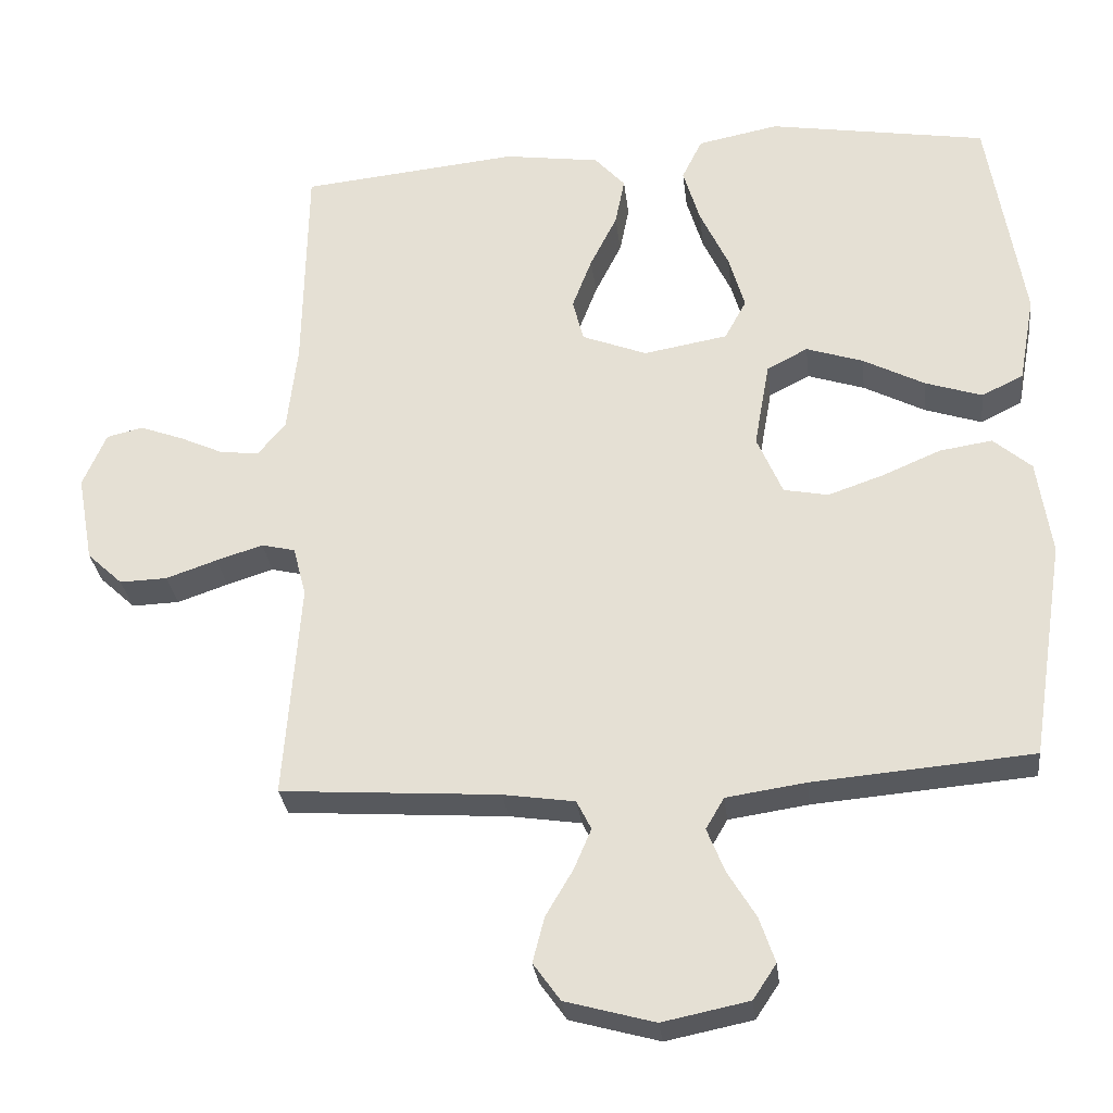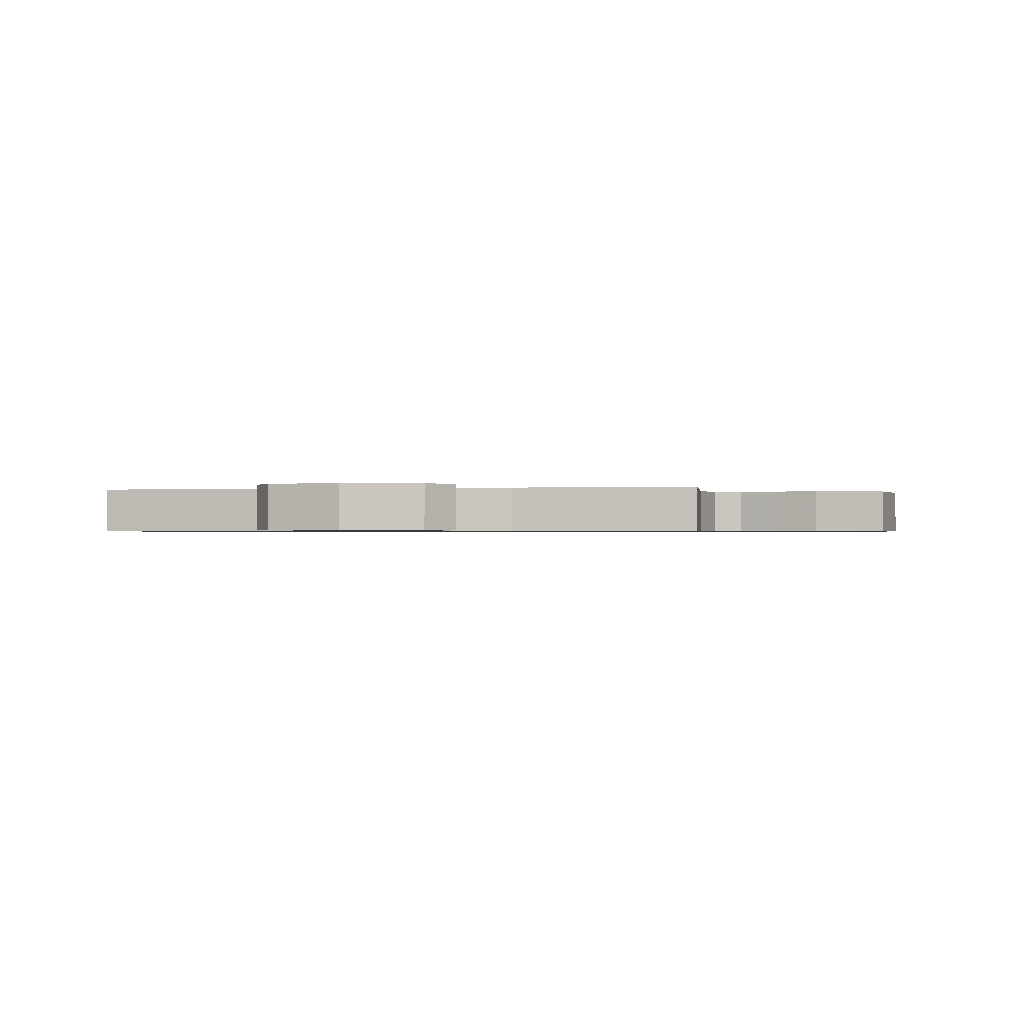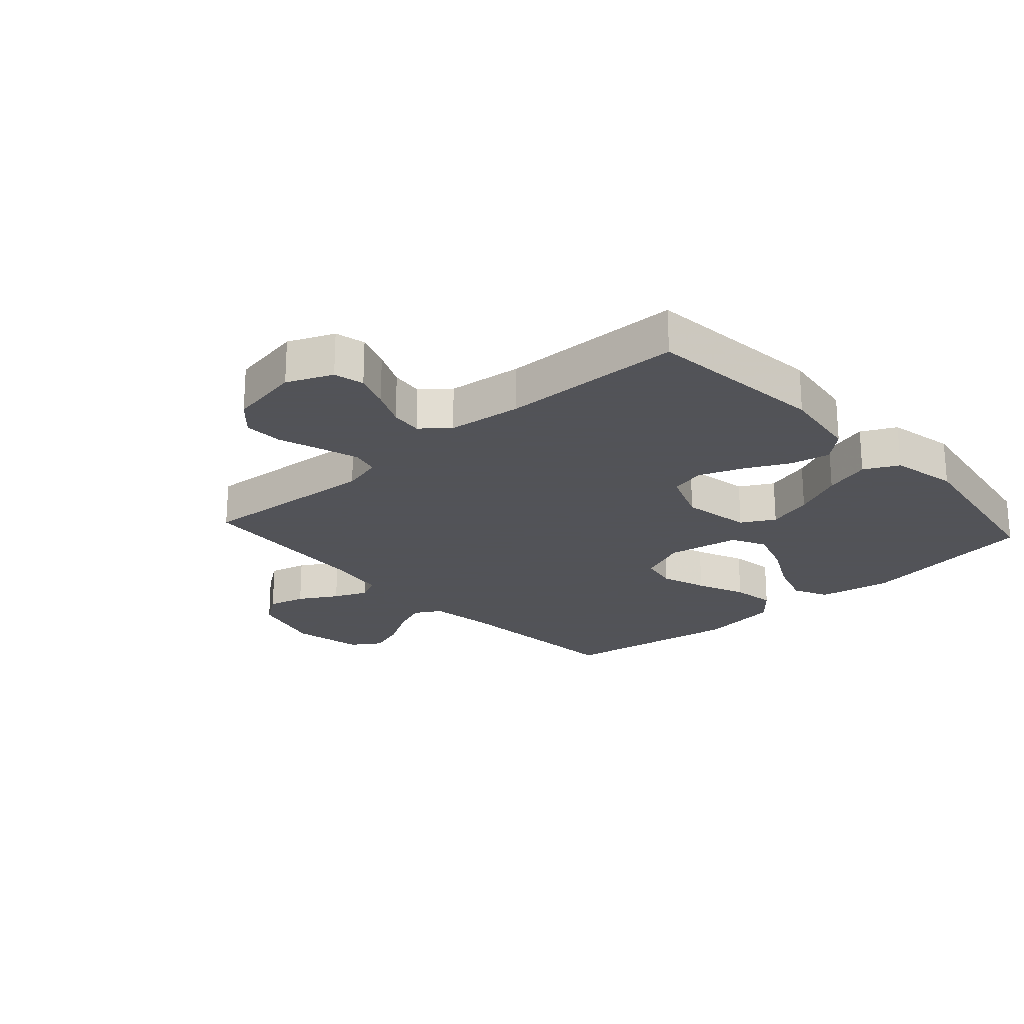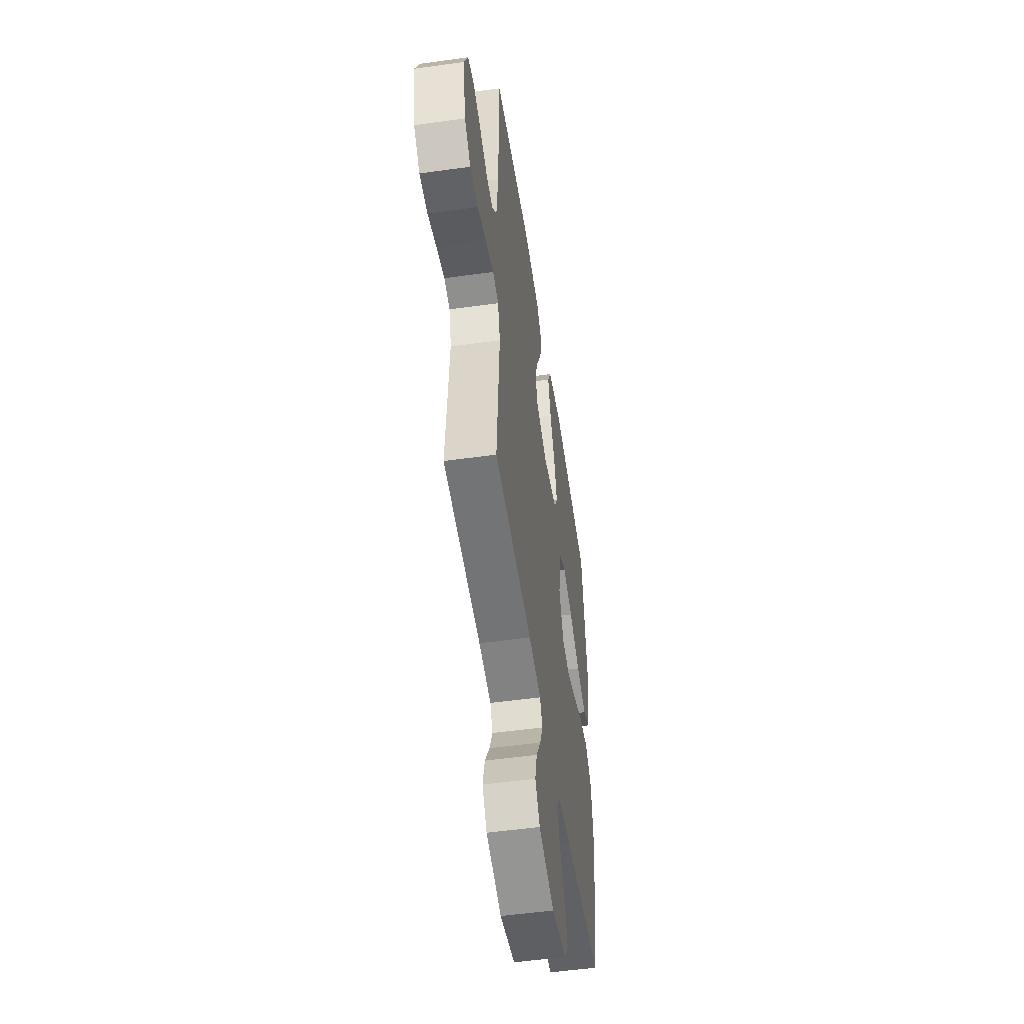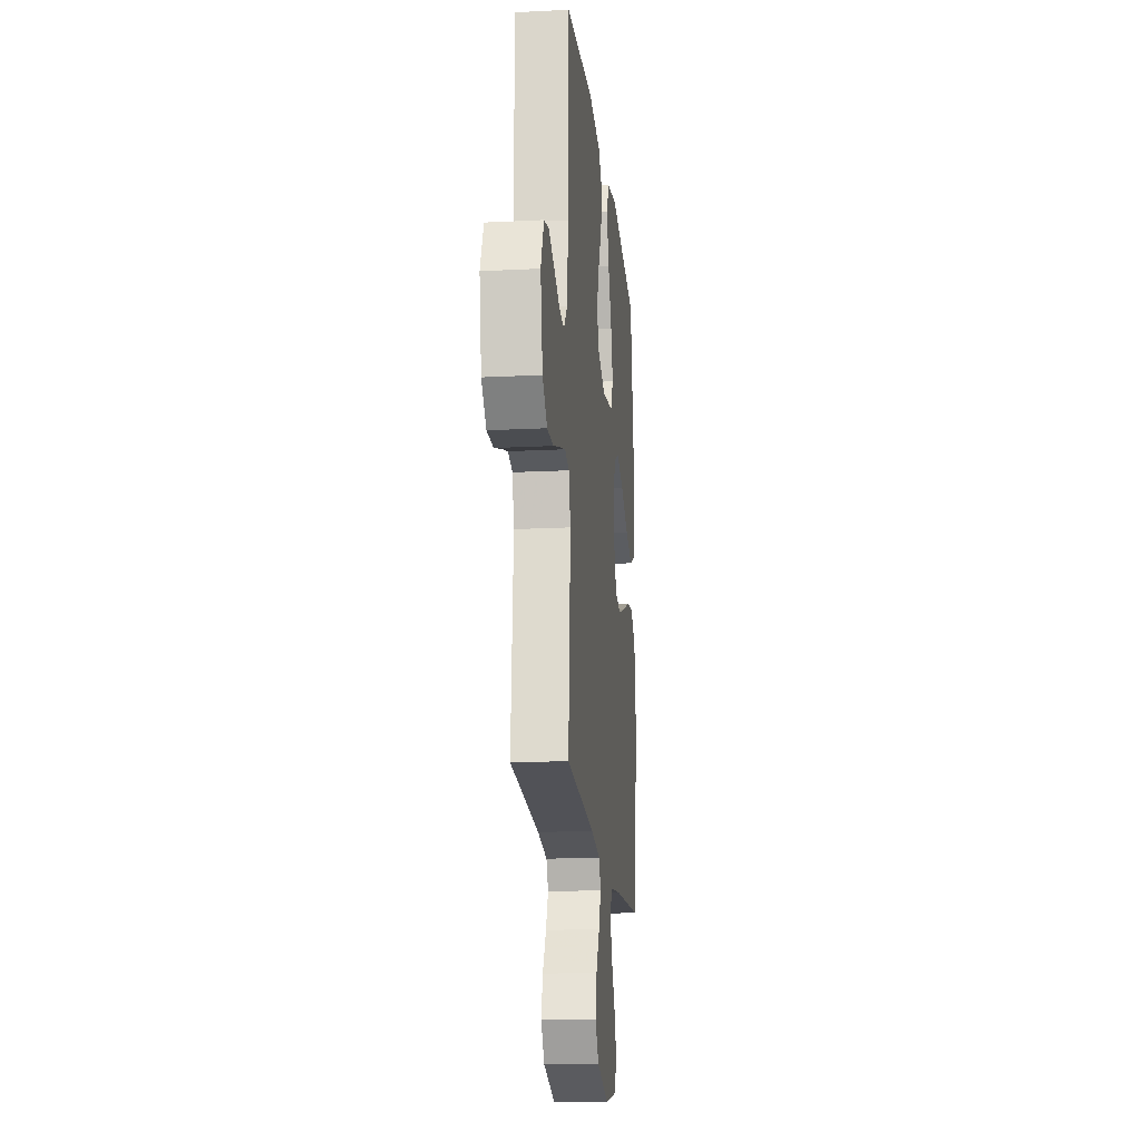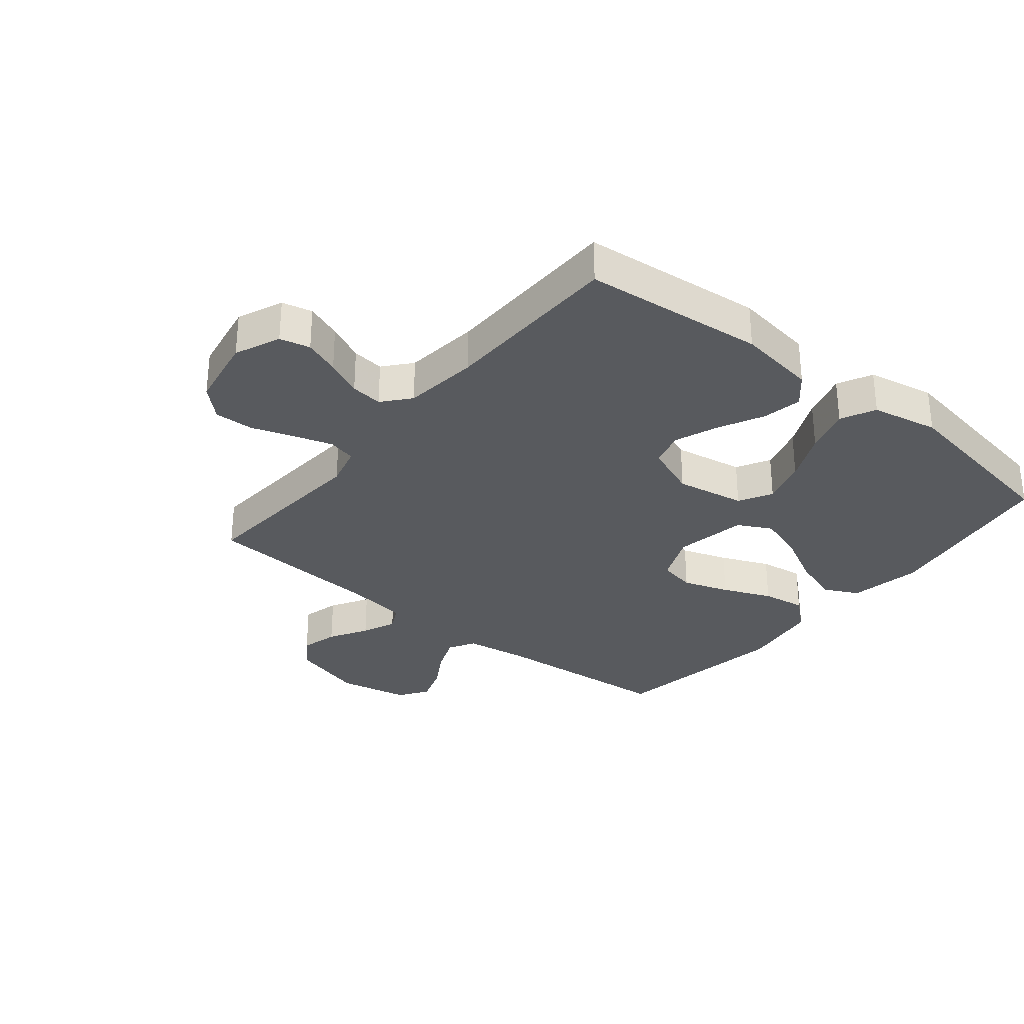
<metadata>
{"format":"obj","ext":"obj","renderer":"f3d","projection":"perspective","resolution":1024,"background":"white","views":[{"elev":-29.6,"azim":6.7,"up":"+Z"},{"elev":-0.7,"azim":-169.5,"up":"+Y"},{"elev":-22.5,"azim":-47.9,"up":"+Y"},{"elev":-52.2,"azim":-81.4,"up":"+Z"},{"elev":-17.4,"azim":-84.2,"up":"+Z"},{"elev":-31.0,"azim":-39.2,"up":"+Y"}]}
</metadata>
<code>
v -0.5 0.07 -0.5
v -0.478 0.07 -0.2
v -0.496 0.07 -0.132
v -0.542 0.07 -0.121
v -0.606 0.07 -0.141
v -0.676 0.07 -0.165
v -0.741 0.07 -0.167
v -0.79 0.07 -0.121
v -0.812 0.07 0
v -0.78 0.07 0.075
v -0.73 0.07 0.087
v -0.671 0.07 0.065
v -0.61 0.07 0.037
v -0.557 0.07 0.031
v -0.519 0.07 0.076
v -0.505 0.07 0.2
v -0.5 0.07 0.5
v -0.2 0.07 0.53
v -0.069 0.07 0.511
v -0.027 0.07 0.464
v -0.04 0.07 0.398
v -0.077 0.07 0.324
v -0.104 0.07 0.253
v -0.089 0.07 0.194
v 0 0.07 0.159
v 0.115 0.07 0.179
v 0.145 0.07 0.234
v 0.123 0.07 0.31
v 0.084 0.07 0.394
v 0.061 0.07 0.471
v 0.089 0.07 0.528
v 0.2 0.07 0.55
v 0.5 0.07 0.5
v 0.548 0.07 0.2
v 0.526 0.07 0.08
v 0.469 0.07 0.052
v 0.391 0.07 0.078
v 0.307 0.07 0.122
v 0.229 0.07 0.148
v 0.173 0.07 0.119
v 0.152 0.07 0
v 0.187 0.07 -0.082
v 0.248 0.07 -0.094
v 0.324 0.07 -0.068
v 0.404 0.07 -0.034
v 0.476 0.07 -0.023
v 0.528 0.07 -0.068
v 0.547 0.07 -0.2
v 0.5 0.07 -0.5
v 0.2 0.07 -0.525
v 0.091 0.07 -0.541
v 0.066 0.07 -0.584
v 0.09 0.07 -0.644
v 0.129 0.07 -0.709
v 0.15 0.07 -0.771
v 0.118 0.07 -0.819
v 0 0.07 -0.843
v -0.122 0.07 -0.809
v -0.159 0.07 -0.757
v -0.143 0.07 -0.695
v -0.106 0.07 -0.632
v -0.082 0.07 -0.576
v -0.102 0.07 -0.536
v -0.2 0.07 -0.521
v -0.5 0 -0.5
v -0.478 0 -0.2
v -0.496 0 -0.132
v -0.542 0 -0.121
v -0.606 0 -0.141
v -0.676 0 -0.165
v -0.741 0 -0.167
v -0.79 0 -0.121
v -0.812 0 0
v -0.78 0 0.075
v -0.73 0 0.087
v -0.671 0 0.065
v -0.61 0 0.037
v -0.557 0 0.031
v -0.519 0 0.076
v -0.505 0 0.2
v -0.5 0 0.5
v -0.2 0 0.53
v -0.069 0 0.511
v -0.027 0 0.464
v -0.04 0 0.398
v -0.077 0 0.324
v -0.104 0 0.253
v -0.089 0 0.194
v 0 0 0.159
v 0.115 0 0.179
v 0.145 0 0.234
v 0.123 0 0.31
v 0.084 0 0.394
v 0.061 0 0.471
v 0.089 0 0.528
v 0.2 0 0.55
v 0.5 0 0.5
v 0.548 0 0.2
v 0.526 0 0.08
v 0.469 0 0.052
v 0.391 0 0.078
v 0.307 0 0.122
v 0.229 0 0.148
v 0.173 0 0.119
v 0.152 0 0
v 0.187 0 -0.082
v 0.248 0 -0.094
v 0.324 0 -0.068
v 0.404 0 -0.034
v 0.476 0 -0.023
v 0.528 0 -0.068
v 0.547 0 -0.2
v 0.5 0 -0.5
v 0.2 0 -0.525
v 0.091 0 -0.541
v 0.066 0 -0.584
v 0.09 0 -0.644
v 0.129 0 -0.709
v 0.15 0 -0.771
v 0.118 0 -0.819
v 0 0 -0.843
v -0.122 0 -0.809
v -0.159 0 -0.757
v -0.143 0 -0.695
v -0.106 0 -0.632
v -0.082 0 -0.576
v -0.102 0 -0.536
v -0.2 0 -0.521
f 58 59 60 61
f 58 61 62
f 57 58 62
f 56 57 62
f 53 54 55 56
f 52 53 56 62
f 51 52 62 63
f 47 48 49 50
f 44 45 46 47
f 43 44 47 50
f 42 43 50 51
f 35 36 37 38
f 35 38 39
f 34 35 39
f 33 34 39
f 32 33 39 40
f 28 29 30 31
f 27 28 31 32
f 19 20 21 22
f 19 22 23
f 16 17 18 19
f 15 16 19 23
f 14 15 23 24
f 10 11 12 13
f 8 9 10 13
f 8 13 14
f 5 6 7 8
f 4 5 8 14
f 3 4 14 24
f 64 1 2
f 41 42 51 63
f 27 32 40 41
f 26 27 41 63
f 25 26 63 64
f 24 25 64
f 2 3 24 64
f 125 124 123 122
f 126 125 122
f 126 122 121
f 126 121 120
f 120 119 118 117
f 126 120 117 116
f 127 126 116 115
f 114 113 112 111
f 111 110 109 108
f 114 111 108 107
f 115 114 107 106
f 102 101 100 99
f 103 102 99
f 103 99 98
f 103 98 97
f 104 103 97 96
f 95 94 93 92
f 96 95 92 91
f 86 85 84 83
f 87 86 83
f 83 82 81 80
f 87 83 80 79
f 88 87 79 78
f 77 76 75 74
f 77 74 73 72
f 78 77 72
f 72 71 70 69
f 78 72 69 68
f 88 78 68 67
f 66 65 128
f 127 115 106 105
f 105 104 96 91
f 127 105 91 90
f 128 127 90 89
f 128 89 88
f 128 88 67 66
f 1 65 66 2
f 2 66 67 3
f 3 67 68 4
f 4 68 69 5
f 5 69 70 6
f 6 70 71 7
f 7 71 72 8
f 8 72 73 9
f 9 73 74 10
f 10 74 75 11
f 11 75 76 12
f 12 76 77 13
f 13 77 78 14
f 14 78 79 15
f 15 79 80 16
f 16 80 81 17
f 17 81 82 18
f 18 82 83 19
f 19 83 84 20
f 20 84 85 21
f 21 85 86 22
f 22 86 87 23
f 23 87 88 24
f 24 88 89 25
f 25 89 90 26
f 26 90 91 27
f 27 91 92 28
f 28 92 93 29
f 29 93 94 30
f 30 94 95 31
f 31 95 96 32
f 32 96 97 33
f 33 97 98 34
f 34 98 99 35
f 35 99 100 36
f 36 100 101 37
f 37 101 102 38
f 38 102 103 39
f 39 103 104 40
f 40 104 105 41
f 41 105 106 42
f 42 106 107 43
f 43 107 108 44
f 44 108 109 45
f 45 109 110 46
f 46 110 111 47
f 47 111 112 48
f 48 112 113 49
f 49 113 114 50
f 50 114 115 51
f 51 115 116 52
f 52 116 117 53
f 53 117 118 54
f 54 118 119 55
f 55 119 120 56
f 56 120 121 57
f 57 121 122 58
f 58 122 123 59
f 59 123 124 60
f 60 124 125 61
f 61 125 126 62
f 62 126 127 63
f 63 127 128 64
f 64 128 65 1

</code>
